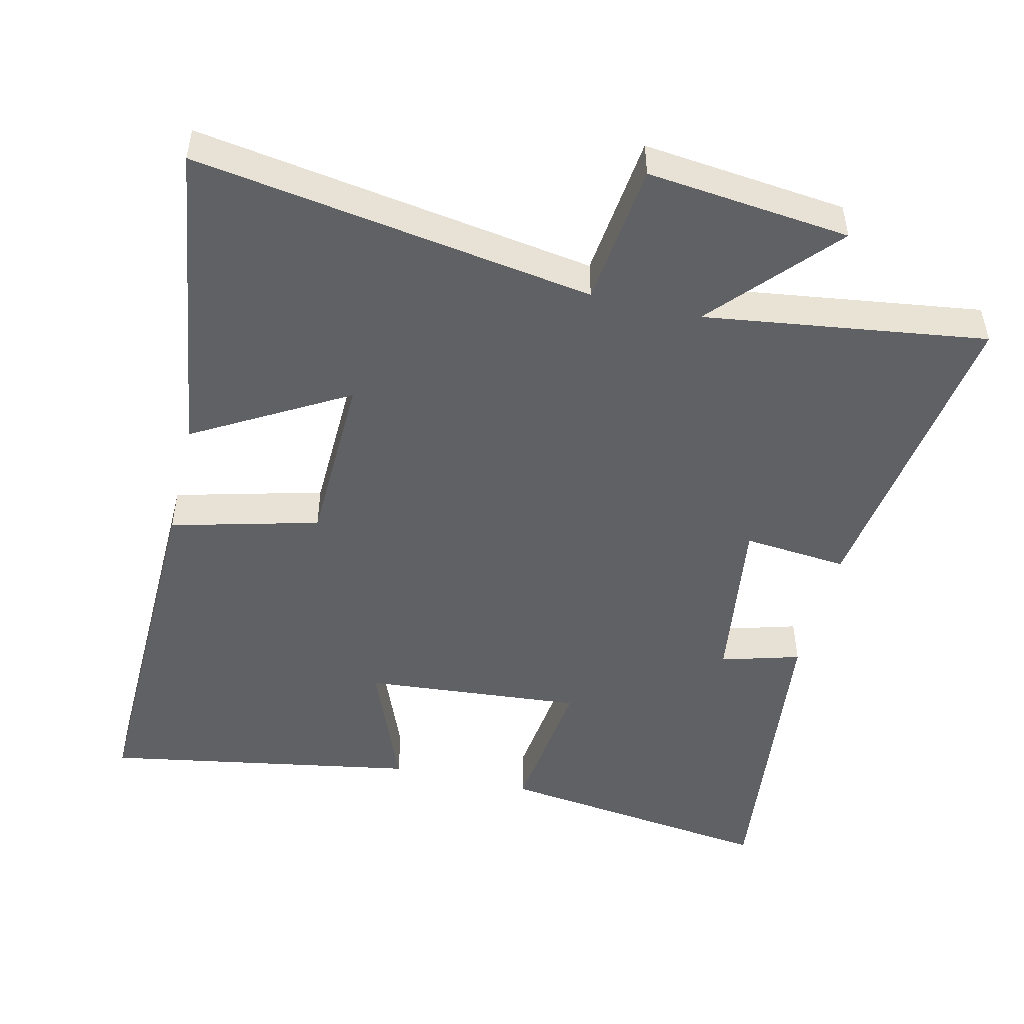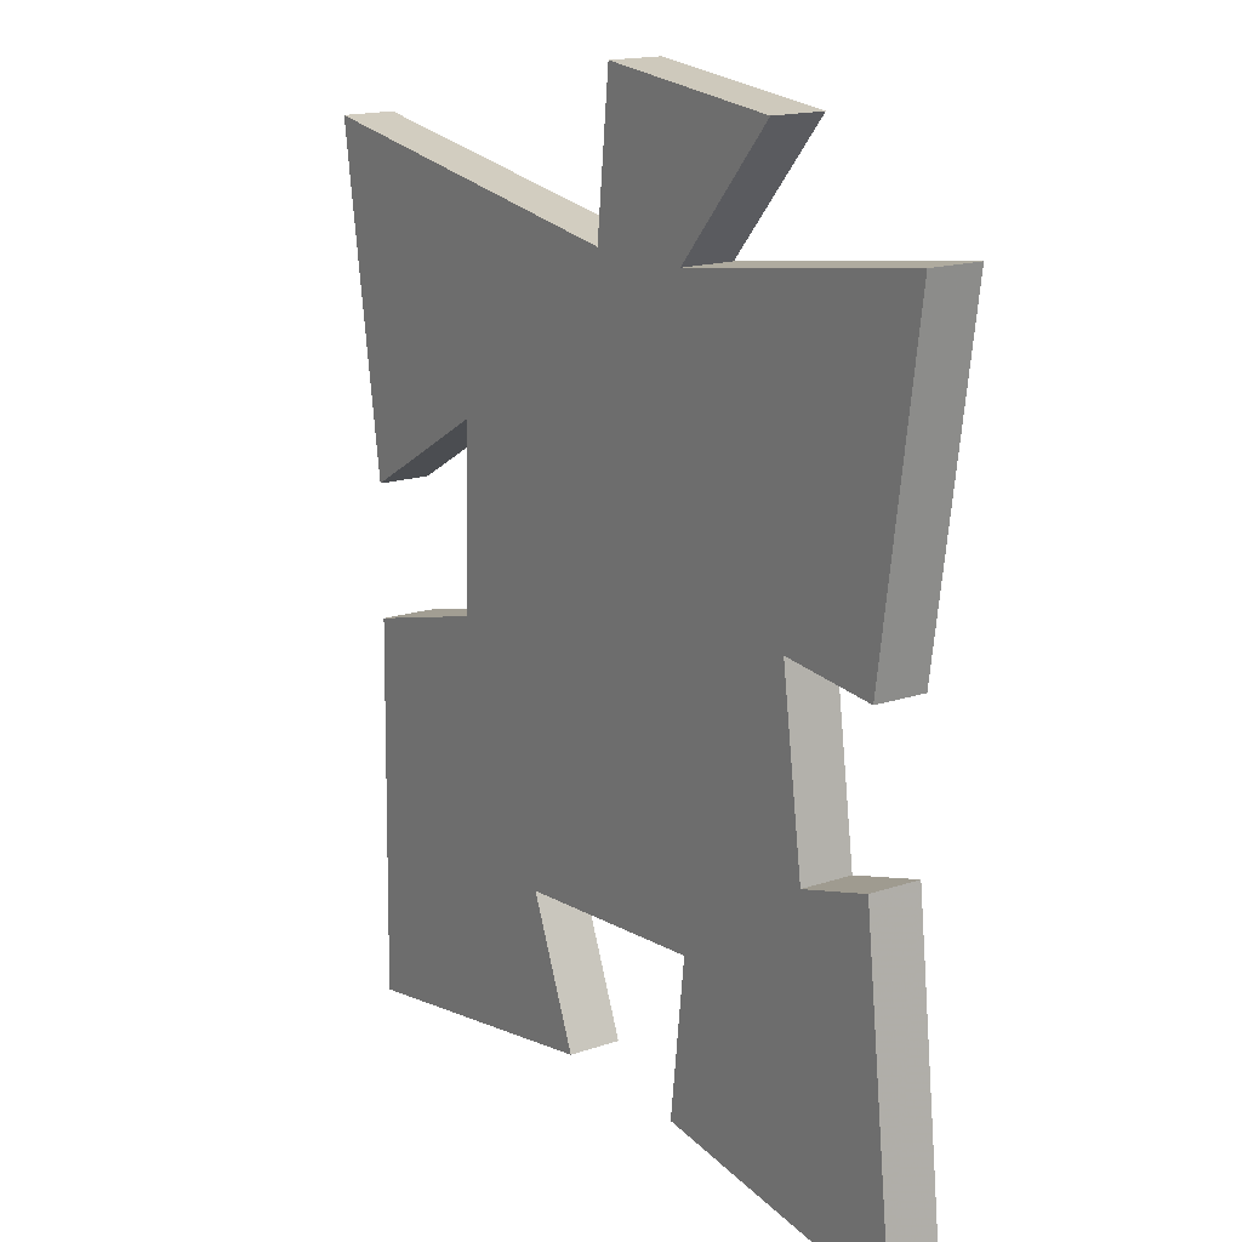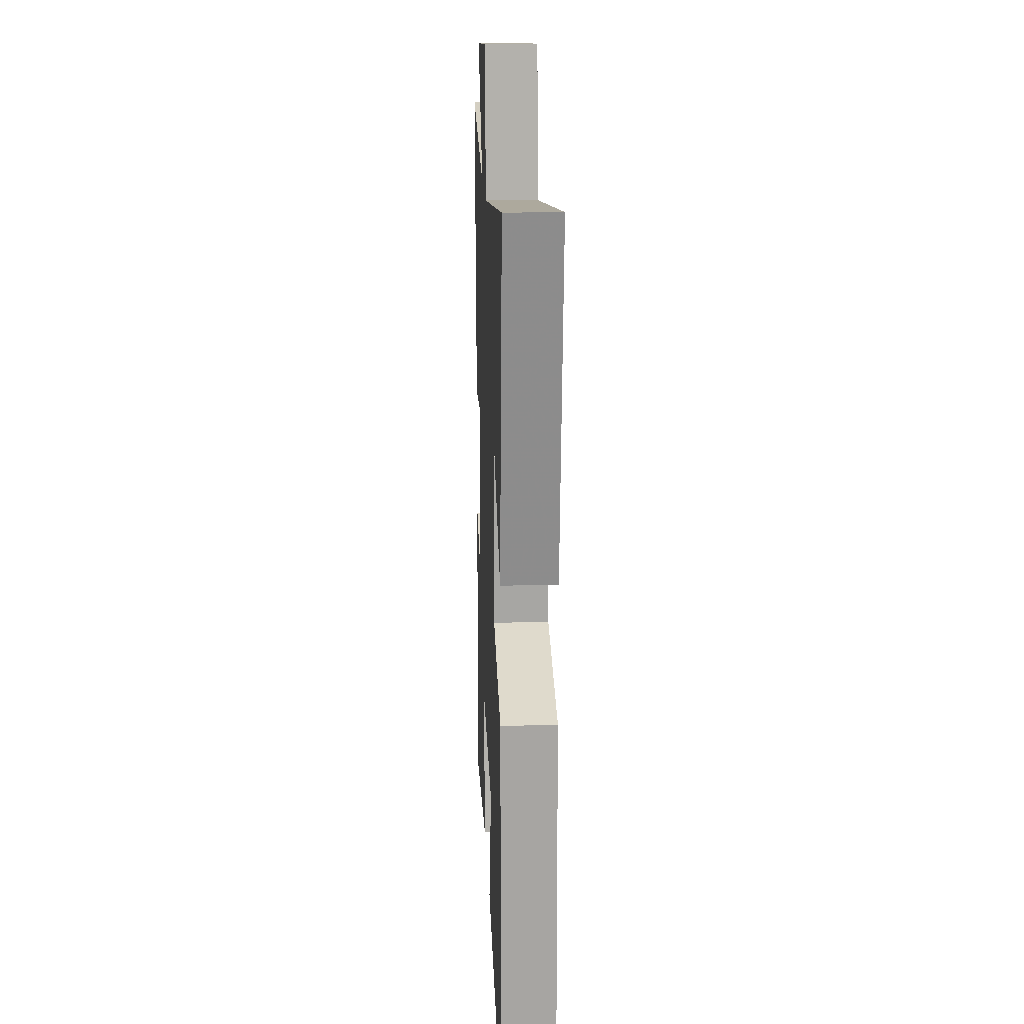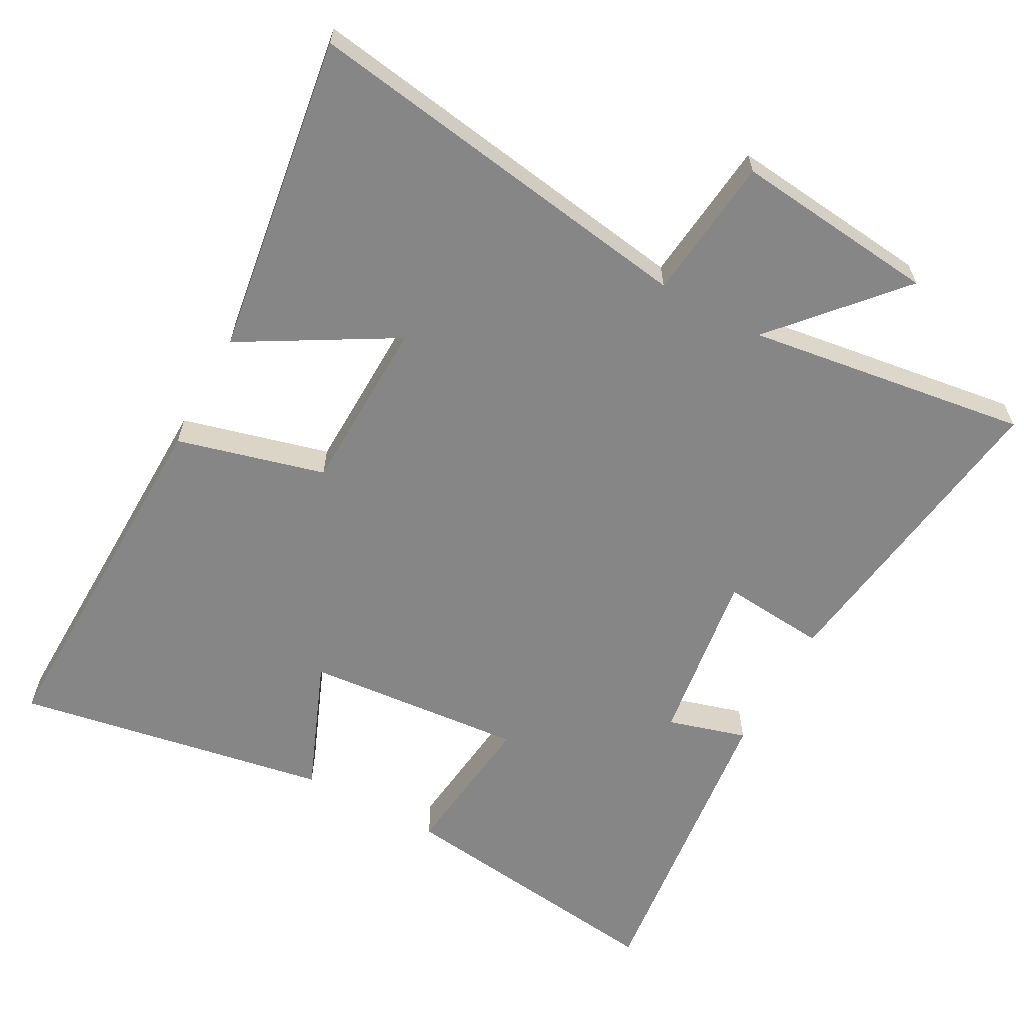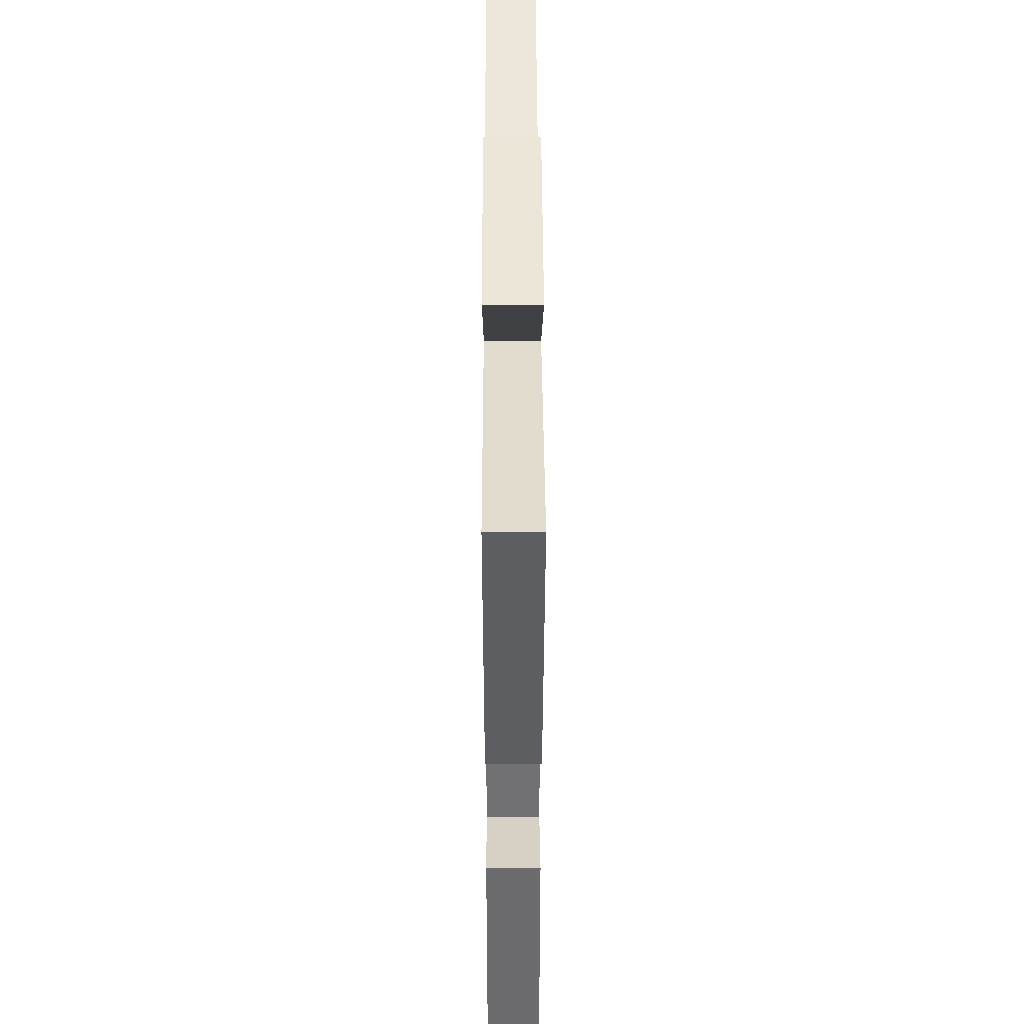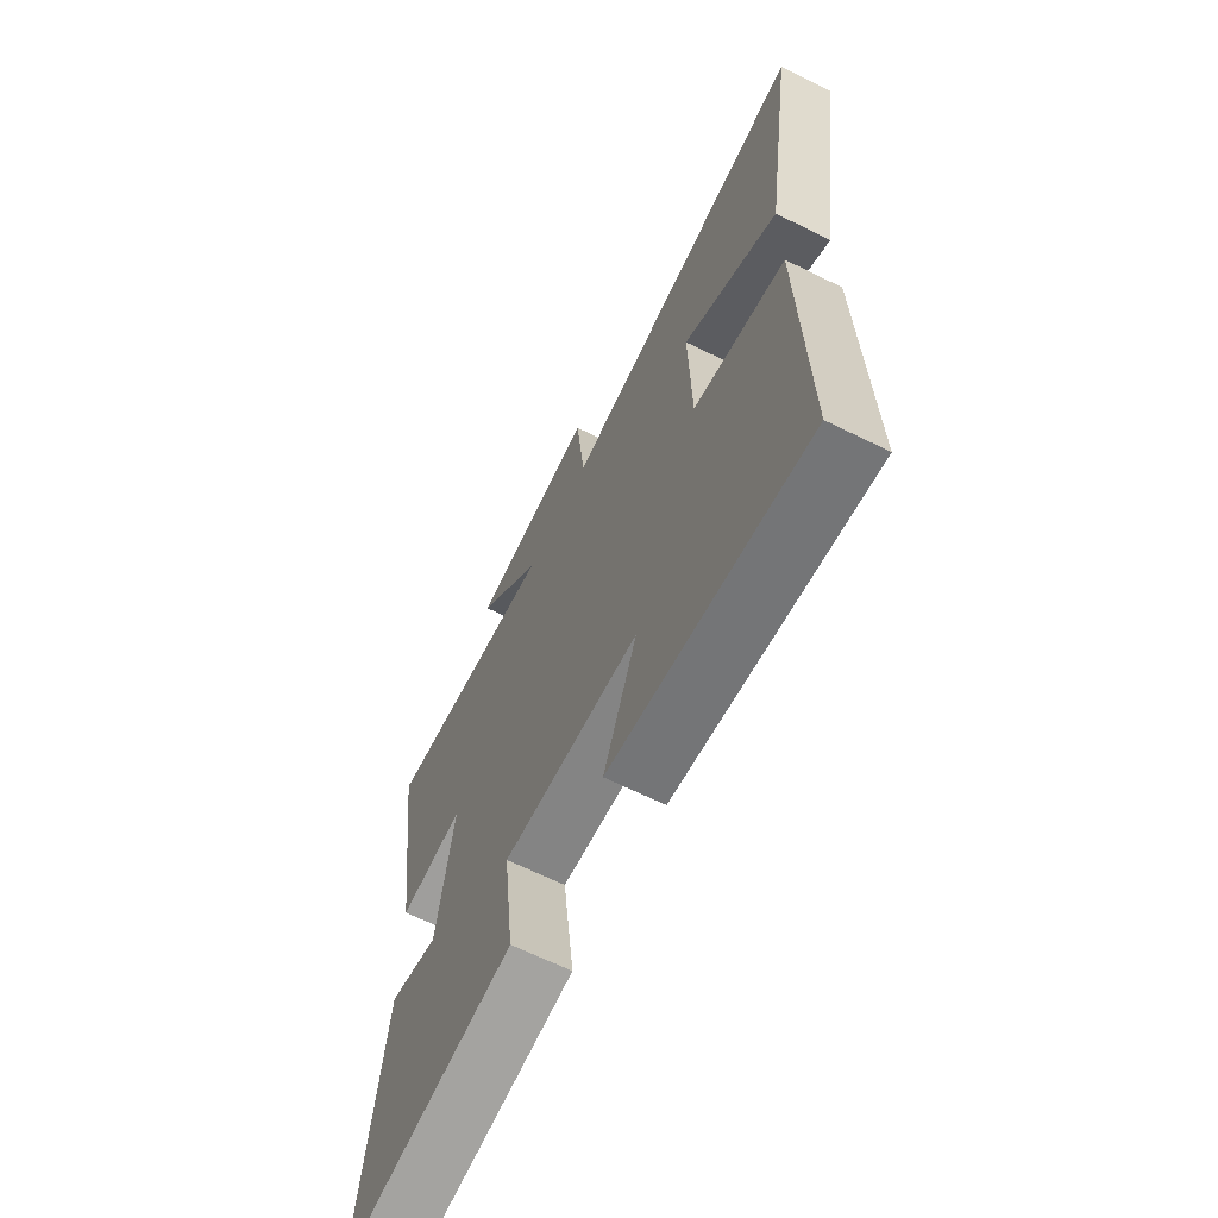
<metadata>
{"format":"obj","ext":"obj","renderer":"f3d","projection":"perspective","resolution":1024,"background":"white","views":[{"elev":-49.2,"azim":-13.6,"up":"+Y"},{"elev":17.0,"azim":55.9,"up":"+Z"},{"elev":17.4,"azim":-92.4,"up":"+Z"},{"elev":-62.1,"azim":-28.7,"up":"+Y"},{"elev":42.9,"azim":89.8,"up":"+Z"},{"elev":-66.2,"azim":-116.3,"up":"+Z"}]}
</metadata>
<code>
v 0.562 0.07 0.558
v 0.5 0.07 0.107
v 0.351 0.07 0.12
v 0.387 0.07 -0.13
v 0.5 0.07 -0.097
v 0.553 0.07 -0.55
v 0.151 0.07 -0.5
v 0.176 0.07 -0.283
v -0.138 0.07 -0.311
v -0.061 0.07 -0.5
v -0.51 0.07 -0.581
v -0.5 0.07 -0.054
v -0.289 0.07 0.002
v -0.283 0.07 0.252
v -0.5 0.07 0.126
v -0.569 0.07 0.586
v 0.002 0.07 0.5
v 0.024 0.07 0.705
v 0.314 0.07 0.675
v 0.16 0.07 0.5
v 0.562 0 0.558
v 0.5 0 0.107
v 0.351 0 0.12
v 0.387 0 -0.13
v 0.5 0 -0.097
v 0.553 0 -0.55
v 0.151 0 -0.5
v 0.176 0 -0.283
v -0.138 0 -0.311
v -0.061 0 -0.5
v -0.51 0 -0.581
v -0.5 0 -0.054
v -0.289 0 0.002
v -0.283 0 0.252
v -0.5 0 0.126
v -0.569 0 0.586
v 0.002 0 0.5
v 0.024 0 0.705
v 0.314 0 0.675
v 0.16 0 0.5
f 17 18 19 20
f 14 15 16 17
f 13 14 17 20
f 10 11 12 13
f 9 10 13
f 8 9 13 20
f 5 6 7 8
f 4 5 8
f 3 4 8 20
f 1 2 3 20
f 40 39 38 37
f 37 36 35 34
f 40 37 34 33
f 33 32 31 30
f 33 30 29
f 40 33 29 28
f 28 27 26 25
f 28 25 24
f 40 28 24 23
f 40 23 22 21
f 1 21 22 2
f 2 22 23 3
f 3 23 24 4
f 4 24 25 5
f 5 25 26 6
f 6 26 27 7
f 7 27 28 8
f 8 28 29 9
f 9 29 30 10
f 10 30 31 11
f 11 31 32 12
f 12 32 33 13
f 13 33 34 14
f 14 34 35 15
f 15 35 36 16
f 16 36 37 17
f 17 37 38 18
f 18 38 39 19
f 19 39 40 20
f 20 40 21 1

</code>
